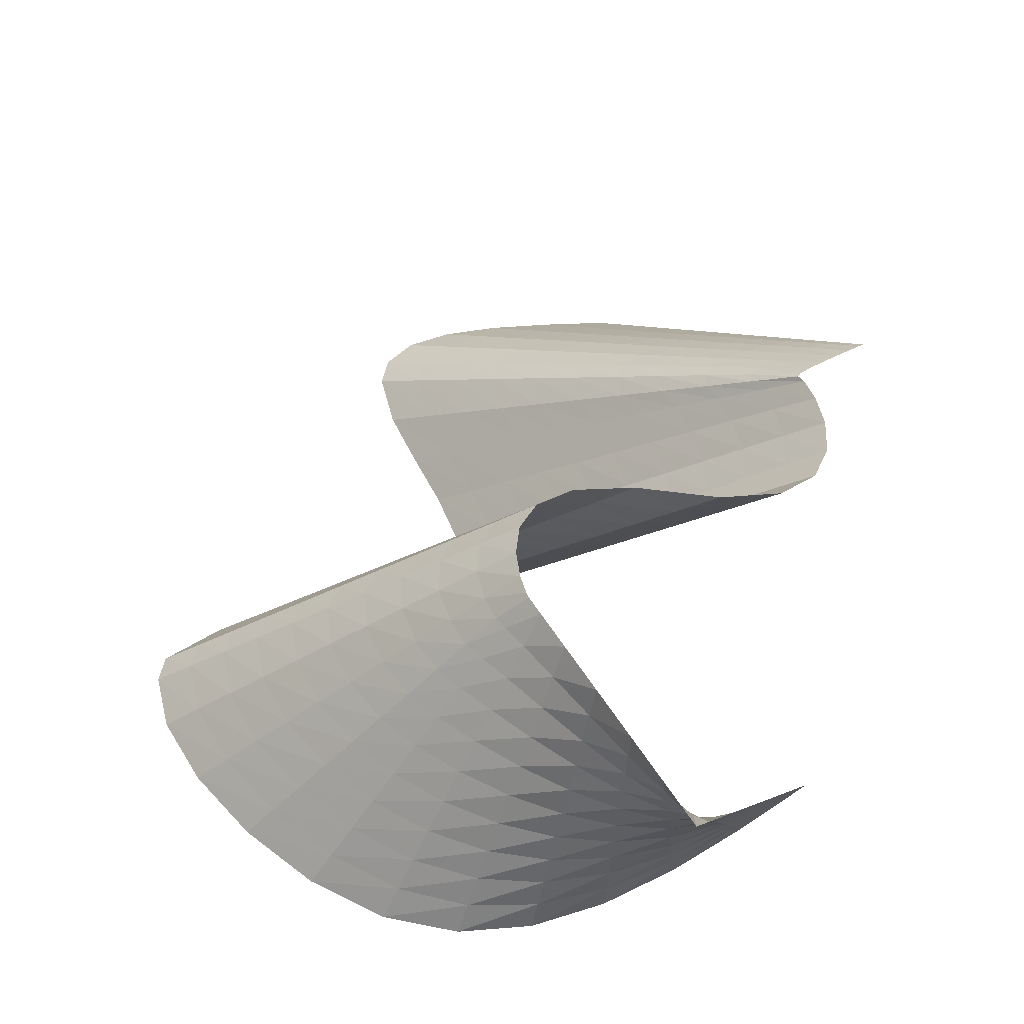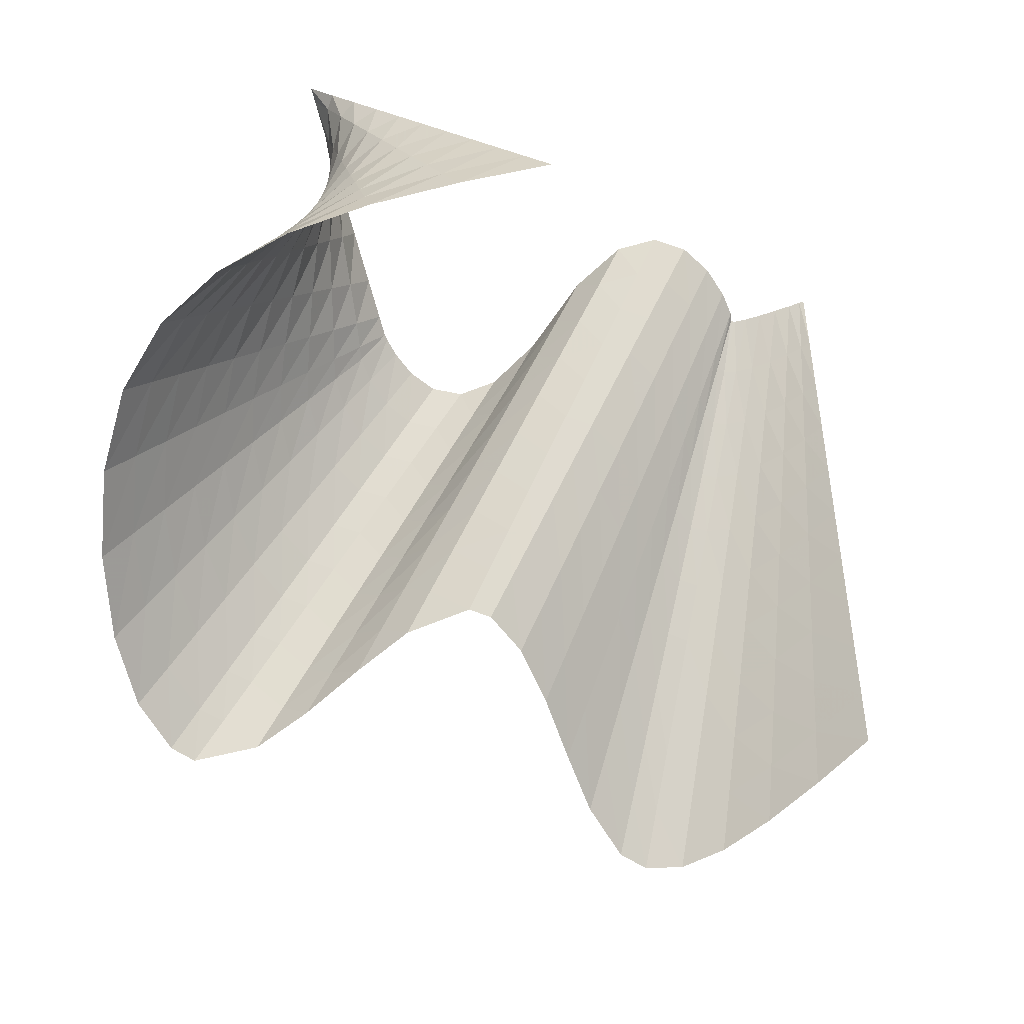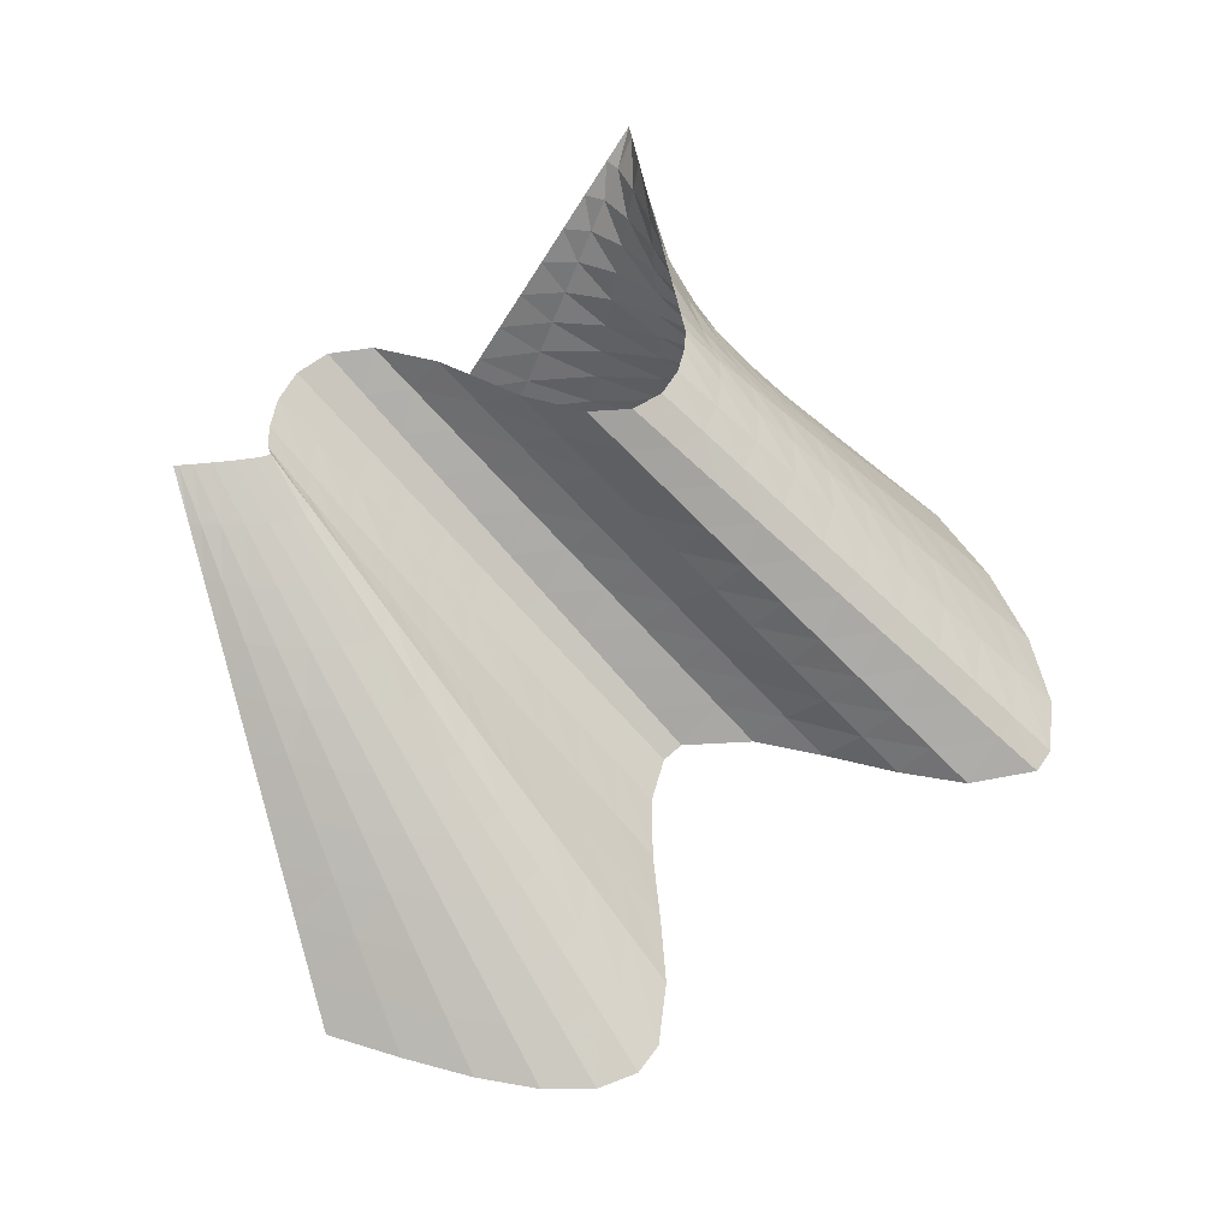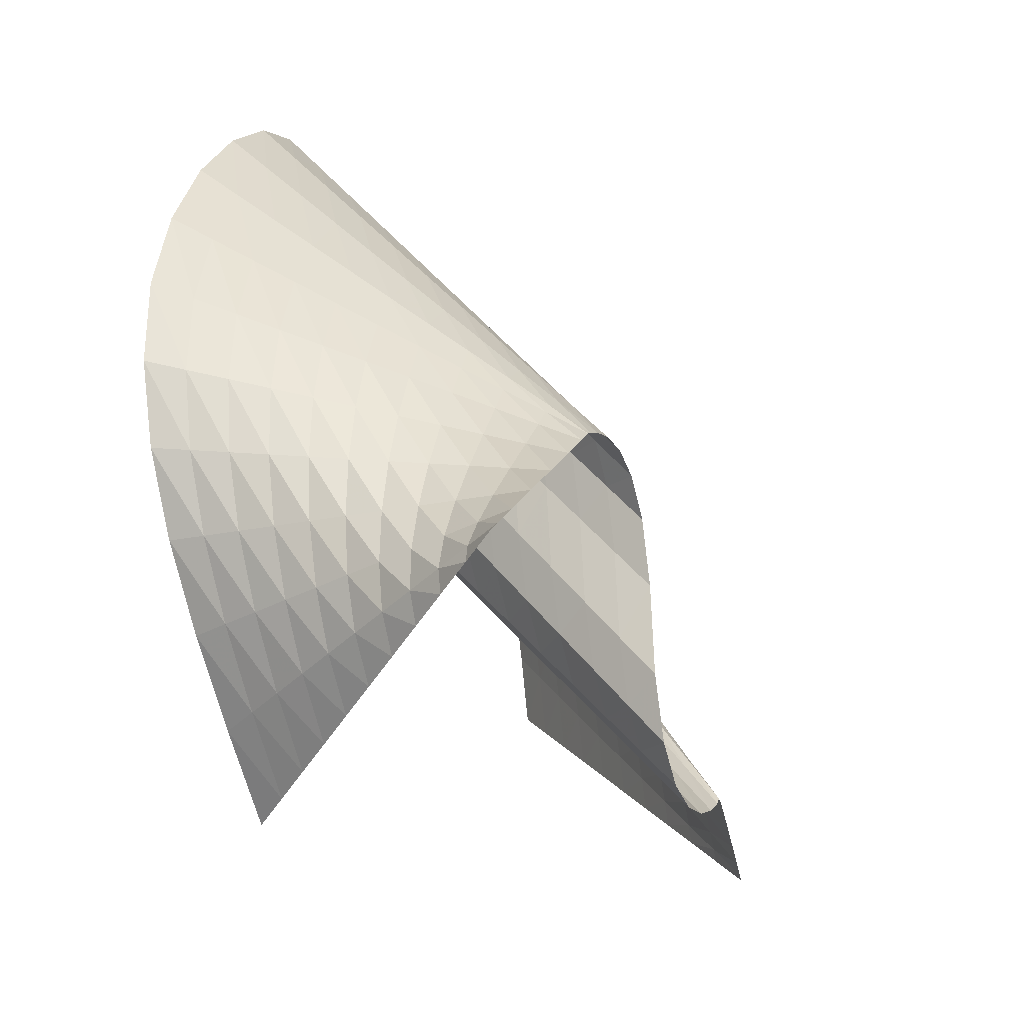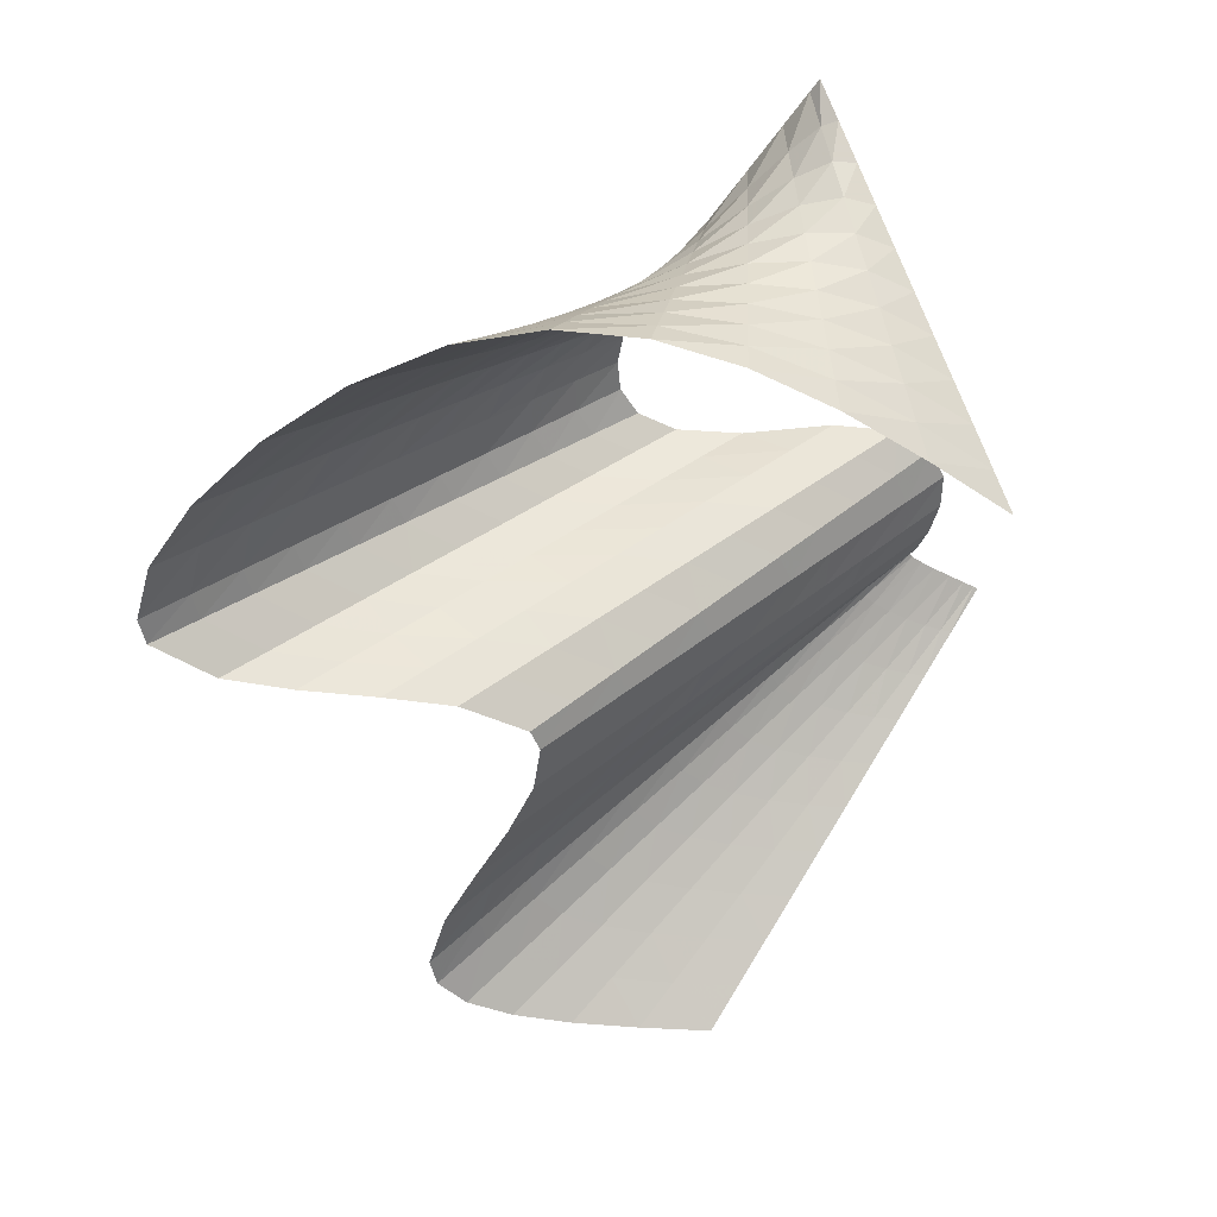
<metadata>
{"format":"obj","ext":"obj","renderer":"f3d","projection":"perspective","resolution":1024,"background":"white","views":[{"elev":54.6,"azim":-78.0,"up":"+Z"},{"elev":-71.6,"azim":-31.4,"up":"+Z"},{"elev":51.0,"azim":123.3,"up":"+Z"},{"elev":-28.7,"azim":-67.0,"up":"+Y"},{"elev":-48.6,"azim":-79.6,"up":"+Z"}]}
</metadata>
<code>
g Loft_1
v -256 -194.6 156.8
v -246.2 -185.4 156.8
v -221 -161.6 156.8
v -186.2 -128.7 156.8
v -147.7 -92.32 156.8
v -111.3 -58.04 156.8
v -83.16 -31.44 156.8
v -69.01 -18.07 156.8
v -64.36 -14.77 156.8
v -48.73 -6.08 156.8
v -25.11 2.685 156.8
v 2.34 5.213 156.8
v 29.48 -4.801 156.8
v 52.16 -33.66 156.8
v 66.24 -87.69 156.8
v 71.53 -164.4 156.8
v 87.46 -217.3 156.8
v 113.3 -244.3 156.8
v 144.2 -251.6 156.8
v 175.5 -245.8 156.8
v 202.5 -233.4 156.8
v 220.3 -220.8 156.8
v 225 -214.4 156.8
v 228.8 -216 156.8
v 236.6 -223.3 156.8
v 246.6 -234.2 156.8
v 257.2 -246.5 156.8
v 266.8 -257.9 156.8
v 273.8 -266.4 156.8
v 276.5 -269.7 156.8
v -234.7 -204.1 128.1
v -231.9 -190.3 128.1
v -214.8 -163.3 128.1
v -188.2 -127.8 128.1
v -157.1 -88.95 128.1
v -126.4 -51.52 128.1
v -101.1 -20.44 128.1
v -86.23 -0.8659 128.1
v -78.37 9.424 128.1
v -59.65 23.64 128.1
v -33.38 36.26 128.1
v -3.893 40.92 128.1
v 23.03 31.91 128.1
v 47.8 1.647 128.1
v 62.7 -52.45 128.1
v 69.4 -127.6 128.1
v 85.76 -181 128.1
v 112.7 -210.1 128.1
v 142.6 -217.1 128.1
v 174.9 -210.6 128.1
v 203.8 -196.3 128.1
v 224.6 -181.1 128.1
v 233.5 -171.8 128.1
v 242 -170.7 128.1
v 251.8 -177.4 128.1
v 263.8 -189.1 128.1
v 275.7 -203.7 128.1
v 286.3 -218.9 128.1
v 294.3 -232.2 128.1
v 298.3 -241.3 128.1
v -213.3 -213.6 99.51
v -217.5 -195.2 99.51
v -208.5 -165 99.51
v -190.2 -127 99.51
v -166.6 -85.59 99.51
v -141.5 -44.99 99.51
v -119 -9.442 99.51
v -103.5 16.34 99.51
v -92.38 33.62 99.51
v -70.57 53.35 99.51
v -41.64 69.84 99.51
v -10.13 76.64 99.51
v 16.58 68.63 99.51
v 43.44 36.96 99.51
v 59.17 -17.22 99.51
v 67.27 -90.91 99.51
v 84.05 -144.7 99.51
v 112.1 -176 99.51
v 141 -182.7 99.51
v 174.3 -175.3 99.51
v 205 -159.2 99.51
v 228.9 -141.5 99.51
v 242 -129.2 99.51
v 255.2 -125.5 99.51
v 267.1 -131.4 99.51
v 280.9 -144 99.51
v 294.2 -161 99.51
v 305.9 -179.9 99.51
v 314.9 -198 99.51
v 320.2 -212.9 99.51
v -192 -223.1 70.89
v -203.2 -200.2 70.89
v -202.2 -166.6 70.89
v -192.2 -126.1 70.89
v -176 -82.22 70.89
v -156.6 -38.46 70.89
v -136.9 1.555 70.89
v -120.7 33.55 70.89
v -106.4 57.82 70.89
v -81.49 83.07 70.89
v -49.9 103.4 70.89
v -16.36 112.3 70.89
v 10.13 105.3 70.89
v 39.08 72.27 70.89
v 55.64 18.01 70.89
v 65.15 -54.17 70.89
v 82.35 -108.3 70.89
v 111.5 -141.9 70.89
v 139.4 -148.3 70.89
v 173.6 -140.1 70.89
v 206.3 -122.1 70.89
v 233.2 -101.8 70.89
v 250.5 -86.66 70.89
v 268.4 -80.23 70.89
v 282.3 -85.5 70.89
v 298.1 -98.87 70.89
v 312.7 -118.2 70.89
v 325.4 -140.8 70.89
v 335.4 -163.8 70.89
v 342 -184.5 70.89
v -170.7 -232.6 42.26
v -188.8 -205.1 42.26
v -196 -168.3 42.26
v -194.2 -125.3 42.26
v -185.5 -78.85 42.26
v -171.7 -31.93 42.26
v -154.8 12.55 42.26
v -137.9 50.75 42.26
v -120.4 82.02 42.26
v -92.41 112.8 42.26
v -58.17 137 42.26
v -22.59 148.1 42.26
v 3.684 142.1 42.26
v 34.72 107.6 42.26
v 52.1 53.25 42.26
v 63.02 -17.44 42.26
v 80.65 -71.96 42.26
v 110.9 -107.8 42.26
v 137.8 -113.8 42.26
v 173 -104.8 42.26
v 207.6 -84.98 42.26
v 237.5 -62.15 42.26
v 259 -44.1 42.26
v 281.6 -34.98 42.26
v 297.5 -39.56 42.26
v 315.2 -53.75 42.26
v 331.2 -75.49 42.26
v 344.9 -101.8 42.26
v 355.9 -129.6 42.26
v 363.9 -156.1 42.26
v -149.4 -242.1 13.63
v -174.4 -210 13.63
v -189.7 -170 13.63
v -196.2 -124.4 13.63
v -194.9 -75.48 13.63
v -186.7 -25.4 13.63
v -172.7 23.55 13.63
v -155.1 67.96 13.63
v -134.4 106.2 13.63
v -103.3 142.5 13.63
v -66.43 170.6 13.63
v -28.82 183.8 13.63
v -2.764 178.8 13.63
v 30.36 142.9 13.63
v 48.57 88.48 13.63
v 60.9 19.3 13.63
v 78.95 -35.62 13.63
v 110.3 -73.69 13.63
v 136.2 -79.36 13.63
v 172.3 -69.56 13.63
v 208.8 -47.88 13.63
v 241.7 -22.5 13.63
v 267.6 -1.532 13.63
v 294.8 10.27 13.63
v 312.8 6.39 13.63
v 332.4 -8.635 13.63
v 349.7 -32.74 13.63
v 364.4 -62.74 13.63
v 376.5 -95.45 13.63
v 385.7 -127.7 13.63
v -128.1 -251.6 -14.99
v -160.1 -214.9 -14.99
v -183.5 -171.7 -14.99
v -198.2 -123.6 -14.99
v -204.4 -72.11 -14.99
v -201.8 -18.87 -14.99
v -190.6 34.55 -14.99
v -172.3 85.17 -14.99
v -148.4 130.4 -14.99
v -114.2 172.2 -14.99
v -74.7 204.2 -14.99
v -35.06 219.5 -14.99
v -9.213 215.5 -14.99
v 26 178.2 -14.99
v 45.04 123.7 -14.99
v 58.77 56.03 -14.99
v 77.24 0.7297 -14.99
v 109.7 -39.58 -14.99
v 134.6 -44.92 -14.99
v 171.7 -34.31 -14.99
v 210.1 -10.78 -14.99
v 246 17.16 -14.99
v 276.1 41.03 -14.99
v 308 55.52 -14.99
v 328 52.34 -14.99
v 349.6 36.48 -14.99
v 368.2 10.01 -14.99
v 383.9 -23.7 -14.99
v 397 -61.26 -14.99
v 407.6 -99.27 -14.99
v -106.8 -261.1 -43.62
v -145.7 -219.8 -43.62
v -177.2 -173.4 -43.62
v -200.2 -122.7 -43.62
v -213.8 -68.74 -43.62
v -216.9 -12.34 -43.62
v -208.5 45.54 -43.62
v -189.6 102.4 -43.62
v -162.4 154.6 -43.62
v -125.2 201.9 -43.62
v -82.96 237.7 -43.62
v -41.29 255.2 -43.62
v -15.66 252.2 -43.62
v 21.64 213.5 -43.62
v 41.51 158.9 -43.62
v 56.64 92.77 -43.62
v 75.54 37.08 -43.62
v 109.1 -5.464 -43.62
v 133 -10.47 -43.62
v 171.1 0.9434 -43.62
v 211.4 26.32 -43.62
v 250.3 56.81 -43.62
v 284.6 83.6 -43.62
v 321.2 100.8 -43.62
v 343.2 98.28 -43.62
v 366.7 81.6 -43.62
v 386.6 52.76 -43.62
v 403.4 15.34 -43.62
v 417.5 -27.07 -43.62
v 429.4 -70.86 -43.62
v -85.48 -270.6 -72.24
v -131.4 -224.7 -72.24
v -171 -175.1 -72.24
v -202.3 -121.9 -72.24
v -223.3 -65.38 -72.24
v -232 -5.816 -72.24
v -226.4 56.54 -72.24
v -206.8 119.6 -72.24
v -176.4 178.8 -72.24
v -136.1 231.6 -72.24
v -91.23 271.3 -72.24
v -47.52 290.9 -72.24
v -22.11 288.9 -72.24
v 17.28 248.8 -72.24
v 37.97 194.2 -72.24
v 54.52 129.5 -72.24
v 73.84 73.42 -72.24
v 108.5 28.65 -72.24
v 131.4 23.97 -72.24
v 170.4 36.19 -72.24
v 212.6 63.42 -72.24
v 254.6 96.47 -72.24
v 293.1 126.2 -72.24
v 334.3 146 -72.24
v 358.5 144.2 -72.24
v 383.9 126.7 -72.24
v 405.1 95.51 -72.24
v 422.9 54.38 -72.24
v 438.1 7.127 -72.24
v 451.3 -42.45 -72.24
v -64.17 -280.1 -100.9
v -117 -229.7 -100.9
v -164.7 -176.8 -100.9
v -204.3 -121 -100.9
v -232.7 -62.01 -100.9
v -247 0.7125 -100.9
v -244.3 67.54 -100.9
v -224 136.8 -100.9
v -190.4 203 -100.9
v -147 261.4 -100.9
v -99.49 304.9 -100.9
v -53.75 326.6 -100.9
v -28.56 325.6 -100.9
v 12.92 284.1 -100.9
v 34.44 229.4 -100.9
v 52.39 166.2 -100.9
v 72.14 109.8 -100.9
v 107.9 62.76 -100.9
v 129.8 58.42 -100.9
v 169.8 71.44 -100.9
v 213.9 100.5 -100.9
v 258.9 136.1 -100.9
v 301.6 168.7 -100.9
v 347.5 191.3 -100.9
v 373.7 190.2 -100.9
v 401 171.8 -100.9
v 423.6 138.3 -100.9
v 442.5 93.42 -100.9
v 458.6 41.32 -100.9
v 473.1 -14.04 -100.9
v -42.86 -289.6 -129.5
v -102.6 -234.6 -129.5
v -158.4 -178.5 -129.5
v -206.3 -120.2 -129.5
v -242.2 -58.64 -129.5
v -262.1 7.241 -129.5
v -262.2 78.53 -129.5
v -241.2 154 -129.5
v -204.4 227.2 -129.5
v -157.9 291.1 -129.5
v -107.8 338.5 -129.5
v -59.99 362.3 -129.5
v -35.01 362.4 -129.5
v 8.557 319.5 -129.5
v 30.91 264.6 -129.5
v 50.27 203 -129.5
v 70.43 146.1 -129.5
v 107.3 96.88 -129.5
v 128.2 92.86 -129.5
v 169.1 106.7 -129.5
v 215.2 137.6 -129.5
v 263.2 175.8 -129.5
v 310.1 211.3 -129.5
v 360.7 236.5 -129.5
v 388.9 236.1 -129.5
v 418.2 217 -129.5
v 442.1 181 -129.5
v 462 132.5 -129.5
v 479.2 75.51 -129.5
v 495 14.36 -129.5
f 1 31 32 2
f 2 32 33 3
f 3 33 34 4
f 4 34 35 5
f 5 35 36 6
f 6 36 37 7
f 7 37 38 8
f 8 38 39 9
f 9 39 40 10
f 10 40 41 11
f 11 41 42 12
f 12 42 43 13
f 13 43 44 14
f 14 44 45 15
f 15 45 46 16
f 16 46 47 17
f 17 47 48 18
f 18 48 49 19
f 19 49 50 20
f 20 50 51 21
f 21 51 52 22
f 22 52 53 23
f 23 53 54 24
f 24 54 55 25
f 25 55 56 26
f 26 56 57 27
f 27 57 58 28
f 28 58 59 29
f 29 59 60 30
f 31 61 62 32
f 32 62 63 33
f 33 63 64 34
f 34 64 65 35
f 35 65 66 36
f 36 66 67 37
f 37 67 68 38
f 38 68 69 39
f 39 69 70 40
f 40 70 71 41
f 41 71 72 42
f 42 72 73 43
f 43 73 74 44
f 44 74 75 45
f 45 75 76 46
f 46 76 77 47
f 47 77 78 48
f 48 78 79 49
f 49 79 80 50
f 50 80 81 51
f 51 81 82 52
f 52 82 83 53
f 53 83 84 54
f 54 84 85 55
f 55 85 86 56
f 56 86 87 57
f 57 87 88 58
f 58 88 89 59
f 59 89 90 60
f 61 91 92 62
f 62 92 93 63
f 63 93 94 64
f 64 94 95 65
f 65 95 96 66
f 66 96 97 67
f 67 97 98 68
f 68 98 99 69
f 69 99 100 70
f 70 100 101 71
f 71 101 102 72
f 72 102 103 73
f 73 103 104 74
f 74 104 105 75
f 75 105 106 76
f 76 106 107 77
f 77 107 108 78
f 78 108 109 79
f 79 109 110 80
f 80 110 111 81
f 81 111 112 82
f 82 112 113 83
f 83 113 114 84
f 84 114 115 85
f 85 115 116 86
f 86 116 117 87
f 87 117 118 88
f 88 118 119 89
f 89 119 120 90
f 91 121 122 92
f 92 122 123 93
f 93 123 124 94
f 94 124 125 95
f 95 125 126 96
f 96 126 127 97
f 97 127 128 98
f 98 128 129 99
f 99 129 130 100
f 100 130 131 101
f 101 131 132 102
f 102 132 133 103
f 103 133 134 104
f 104 134 135 105
f 105 135 136 106
f 106 136 137 107
f 107 137 138 108
f 108 138 139 109
f 109 139 140 110
f 110 140 141 111
f 111 141 142 112
f 112 142 143 113
f 113 143 144 114
f 114 144 145 115
f 115 145 146 116
f 116 146 147 117
f 117 147 148 118
f 118 148 149 119
f 119 149 150 120
f 121 151 152 122
f 122 152 153 123
f 123 153 154 124
f 124 154 155 125
f 125 155 156 126
f 126 156 157 127
f 127 157 158 128
f 128 158 159 129
f 129 159 160 130
f 130 160 161 131
f 131 161 162 132
f 132 162 163 133
f 133 163 164 134
f 134 164 165 135
f 135 165 166 136
f 136 166 167 137
f 137 167 168 138
f 138 168 169 139
f 139 169 170 140
f 140 170 171 141
f 141 171 172 142
f 142 172 173 143
f 143 173 174 144
f 144 174 175 145
f 145 175 176 146
f 146 176 177 147
f 147 177 178 148
f 148 178 179 149
f 149 179 180 150
f 151 181 182 152
f 152 182 183 153
f 153 183 184 154
f 154 184 185 155
f 155 185 186 156
f 156 186 187 157
f 157 187 188 158
f 158 188 189 159
f 159 189 190 160
f 160 190 191 161
f 161 191 192 162
f 162 192 193 163
f 163 193 194 164
f 164 194 195 165
f 165 195 196 166
f 166 196 197 167
f 167 197 198 168
f 168 198 199 169
f 169 199 200 170
f 170 200 201 171
f 171 201 202 172
f 172 202 203 173
f 173 203 204 174
f 174 204 205 175
f 175 205 206 176
f 176 206 207 177
f 177 207 208 178
f 178 208 209 179
f 179 209 210 180
f 181 211 212 182
f 182 212 213 183
f 183 213 214 184
f 184 214 215 185
f 185 215 216 186
f 186 216 217 187
f 187 217 218 188
f 188 218 219 189
f 189 219 220 190
f 190 220 221 191
f 191 221 222 192
f 192 222 223 193
f 193 223 224 194
f 194 224 225 195
f 195 225 226 196
f 196 226 227 197
f 197 227 228 198
f 198 228 229 199
f 199 229 230 200
f 200 230 231 201
f 201 231 232 202
f 202 232 233 203
f 203 233 234 204
f 204 234 235 205
f 205 235 236 206
f 206 236 237 207
f 207 237 238 208
f 208 238 239 209
f 209 239 240 210
f 211 241 242 212
f 212 242 243 213
f 213 243 244 214
f 214 244 245 215
f 215 245 246 216
f 216 246 247 217
f 217 247 248 218
f 218 248 249 219
f 219 249 250 220
f 220 250 251 221
f 221 251 252 222
f 222 252 253 223
f 223 253 254 224
f 224 254 255 225
f 225 255 256 226
f 226 256 257 227
f 227 257 258 228
f 228 258 259 229
f 229 259 260 230
f 230 260 261 231
f 231 261 262 232
f 232 262 263 233
f 233 263 264 234
f 234 264 265 235
f 235 265 266 236
f 236 266 267 237
f 237 267 268 238
f 238 268 269 239
f 239 269 270 240
f 241 271 272 242
f 242 272 273 243
f 243 273 274 244
f 244 274 275 245
f 245 275 276 246
f 246 276 277 247
f 247 277 278 248
f 248 278 279 249
f 249 279 280 250
f 250 280 281 251
f 251 281 282 252
f 252 282 283 253
f 253 283 284 254
f 254 284 285 255
f 255 285 286 256
f 256 286 287 257
f 257 287 288 258
f 258 288 289 259
f 259 289 290 260
f 260 290 291 261
f 261 291 292 262
f 262 292 293 263
f 263 293 294 264
f 264 294 295 265
f 265 295 296 266
f 266 296 297 267
f 267 297 298 268
f 268 298 299 269
f 269 299 300 270
f 271 301 302 272
f 272 302 303 273
f 273 303 304 274
f 274 304 305 275
f 275 305 306 276
f 276 306 307 277
f 277 307 308 278
f 278 308 309 279
f 279 309 310 280
f 280 310 311 281
f 281 311 312 282
f 282 312 313 283
f 283 313 314 284
f 284 314 315 285
f 285 315 316 286
f 286 316 317 287
f 287 317 318 288
f 288 318 319 289
f 289 319 320 290
f 290 320 321 291
f 291 321 322 292
f 292 322 323 293
f 293 323 324 294
f 294 324 325 295
f 295 325 326 296
f 296 326 327 297
f 297 327 328 298
f 298 328 329 299
f 299 329 330 300

</code>
